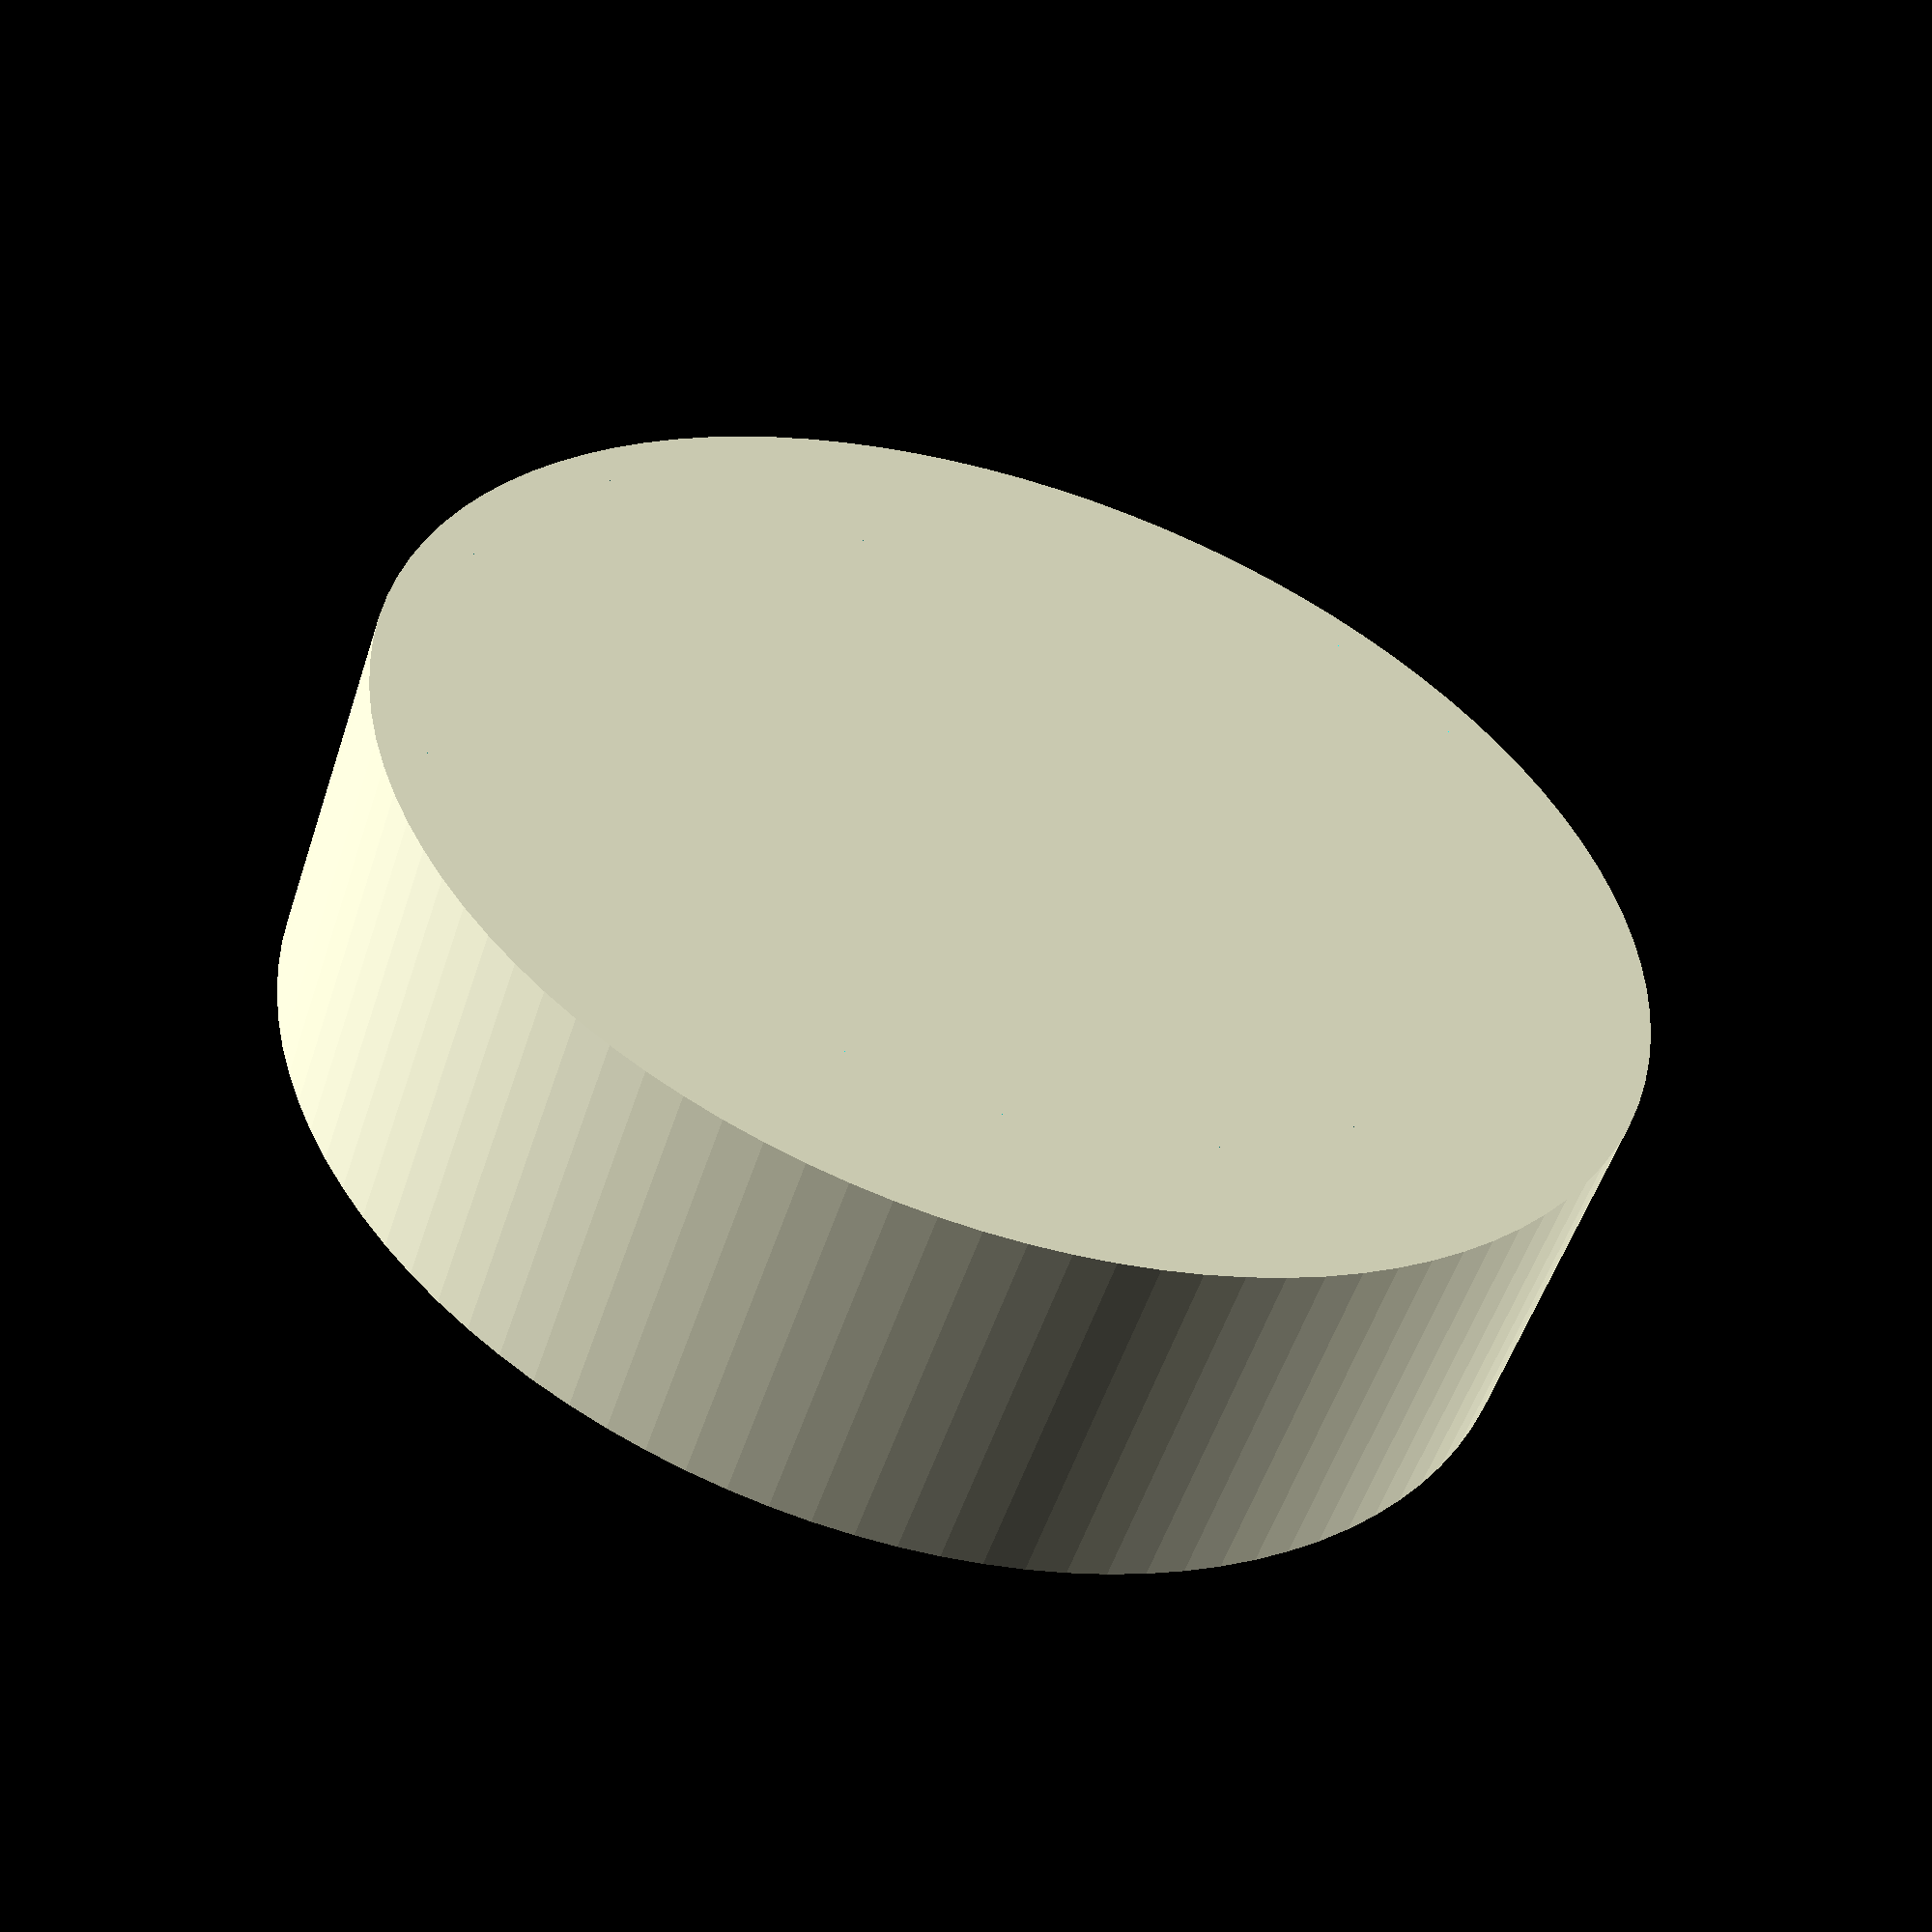
<openscad>
// Parameters
neck_major_d = 24;       // Nominal neck major diameter (outer diameter of thread)
thread_pitch = 2.7;      // Thread pitch in mm
thread_len = 8;          // Length of thread in mm
wall_thickness = 2;      // Wall thickness in mm
fit_add = 0.1;           // Fit allowance for clearance
cap_h = 8;               // Total height of the cap in mm

// Derived parameters
thread_minor_d = neck_major_d - 2 * (1.226869 * thread_pitch); // Approx minor diameter of internal thread
inner_d = neck_major_d - 2 * wall_thickness; // Inner diameter of outer cylinder

// Main module
module test_ring() {
    // Outer cylinder (neck)
    difference() {
        cylinder(h = cap_h, d = neck_major_d + 2 * wall_thickness, center = false, $fn=100);
        // Hollow inside
        translate([0,0,0])
            cylinder(h = cap_h, d = inner_d, center = false, $fn=100);
    }
    // Internal thread
    translate([0,0,0])
        internal_thread(neck_major_d - fit_add, thread_pitch, thread_len);
}

// Internal thread module (simplified placeholder)
module internal_thread(major_d, pitch, length) {
    h = pitch * 0.61343;
    n_turns = ceil(length / pitch);
    difference() {
        // Main bore
        cylinder(h=length, d=major_d - 2*h, $fn=100);
        // Helical thread subtraction (simplified representation)
        for (i = [0:n_turns-1]) {
            translate([0,0,i*pitch])
                rotate_extrude(angle=360, $fn=100)
                    translate([major_d/2 - h, 0, 0])
                        polygon([[0,0],[pitch/2,h],[pitch,0]]);
        }
    }
}

test_ring();

</openscad>
<views>
elev=53.9 azim=298.4 roll=161.9 proj=p view=wireframe
</views>
